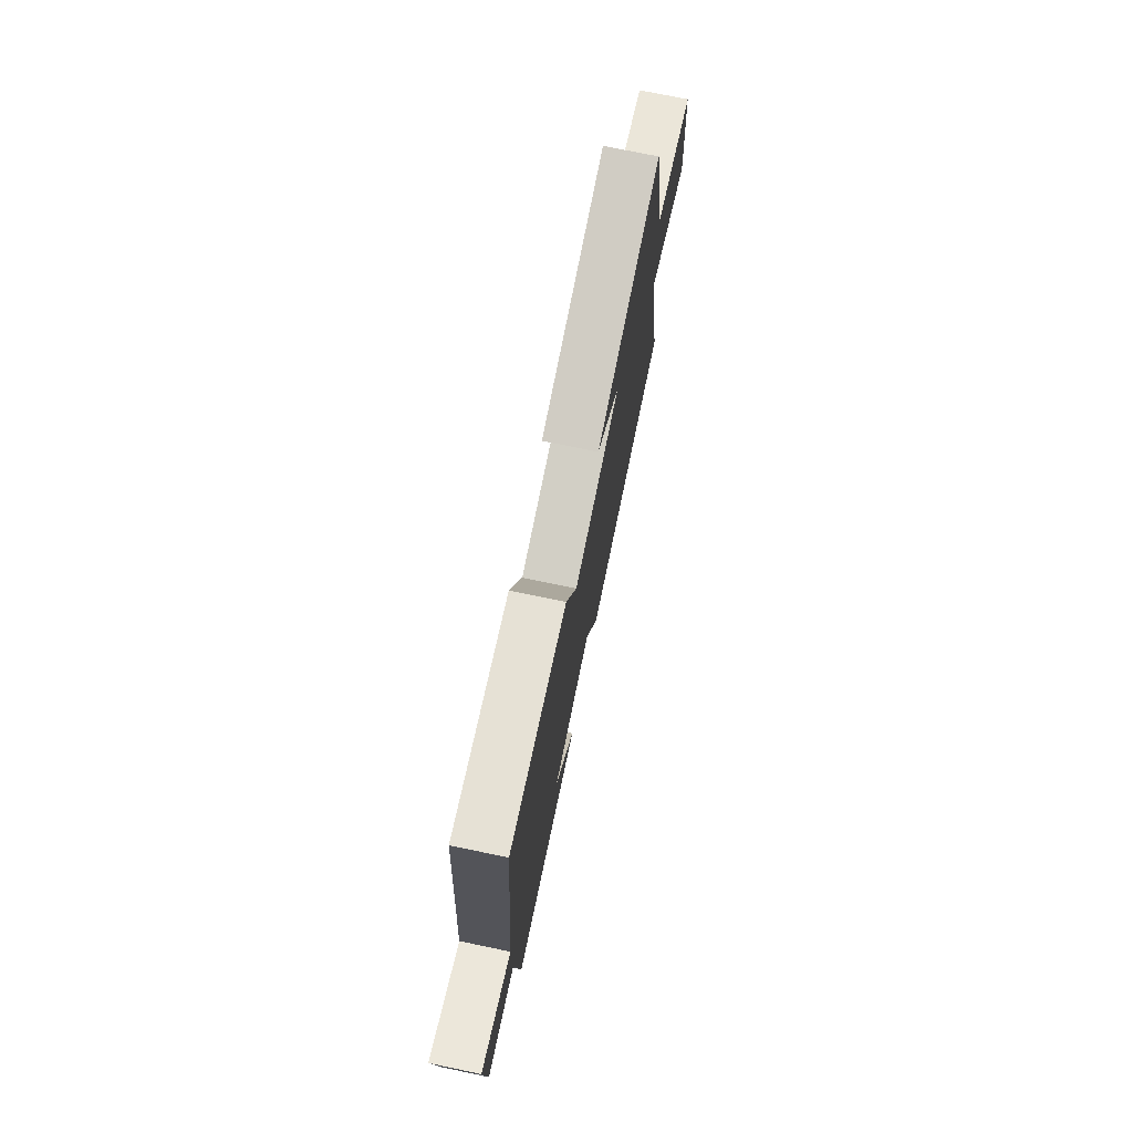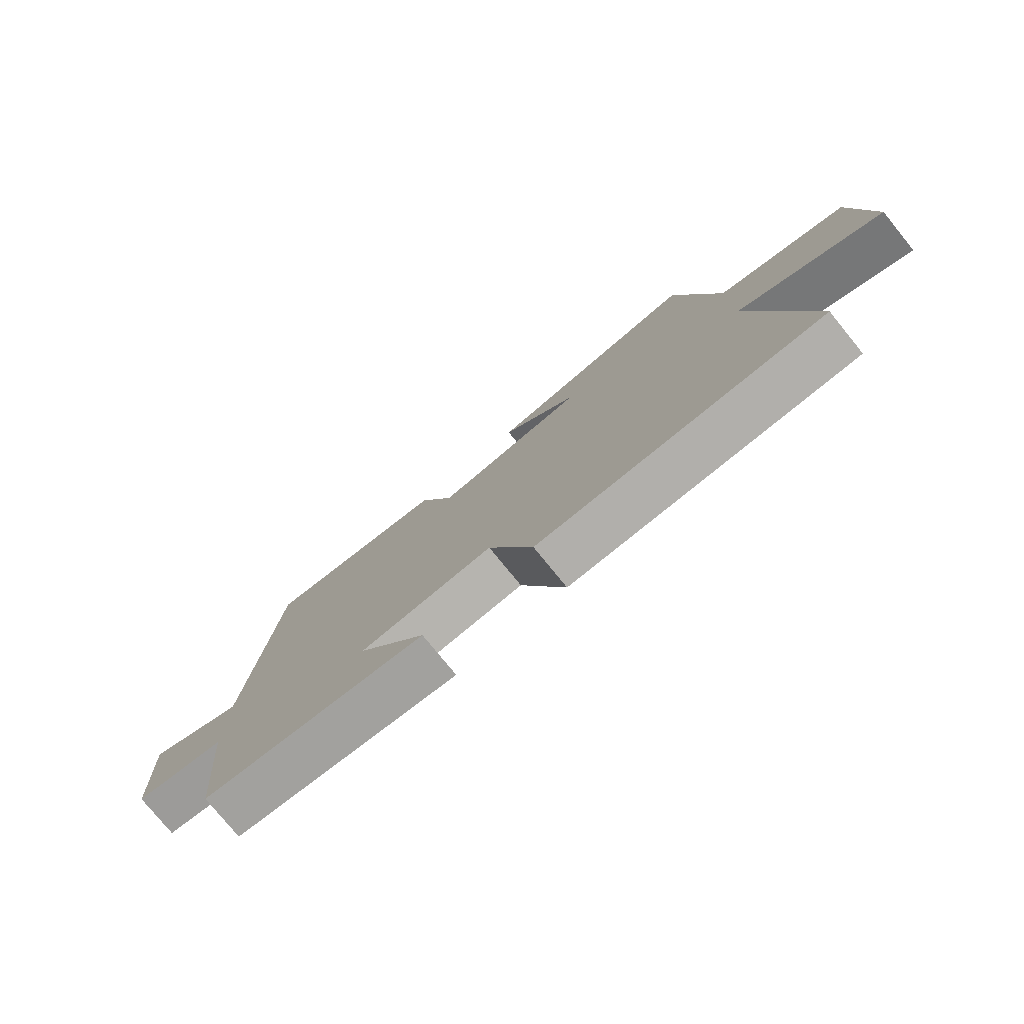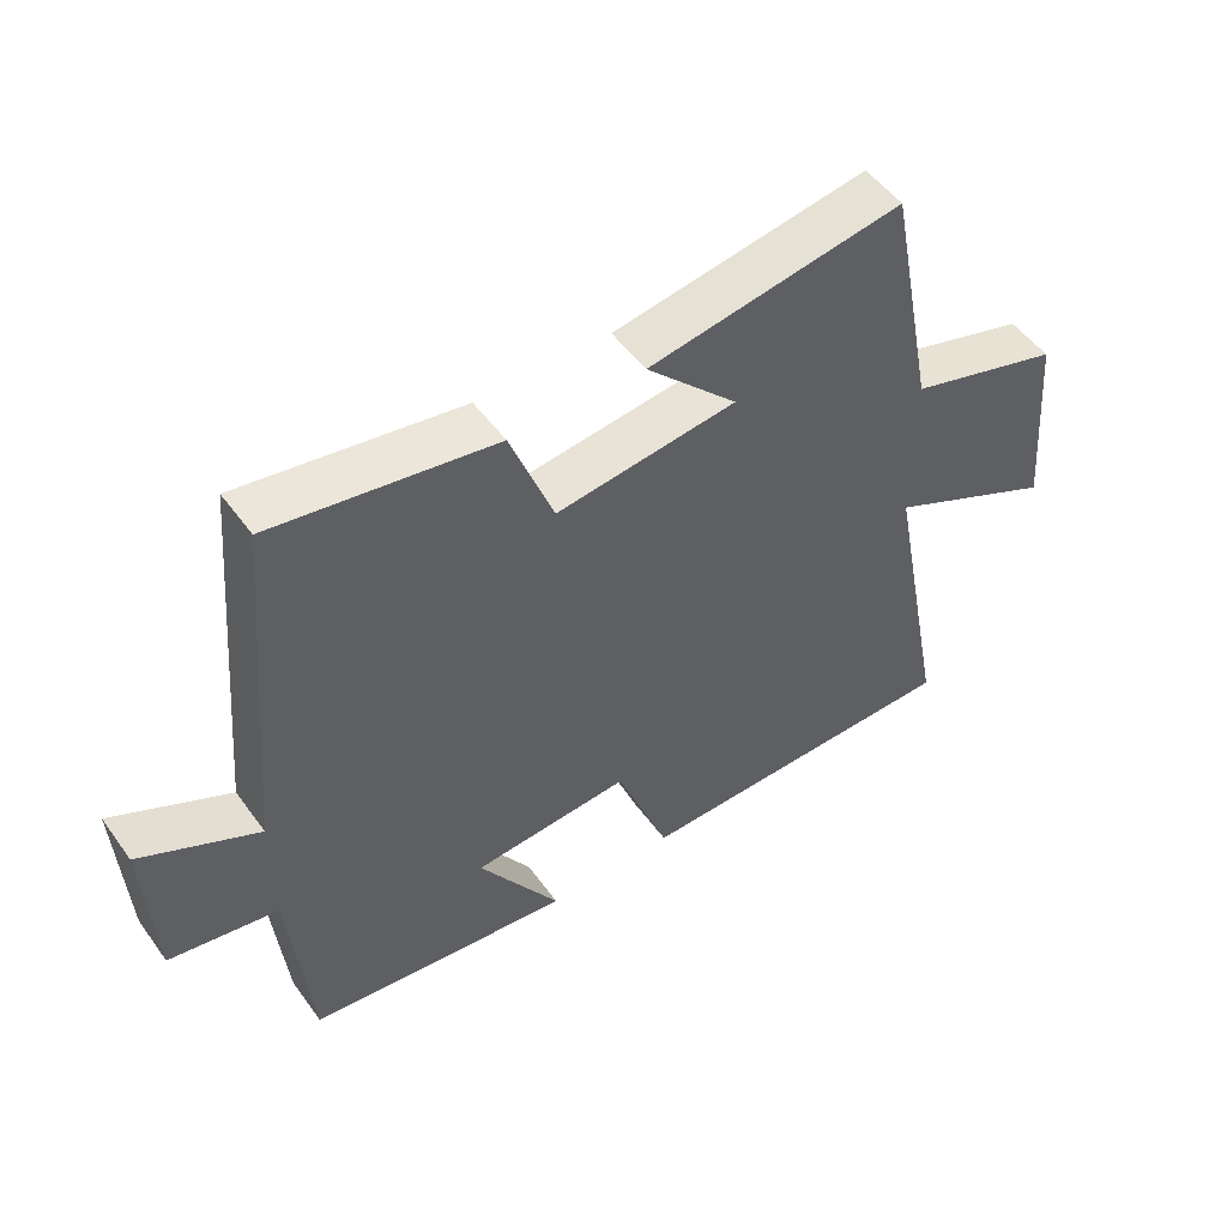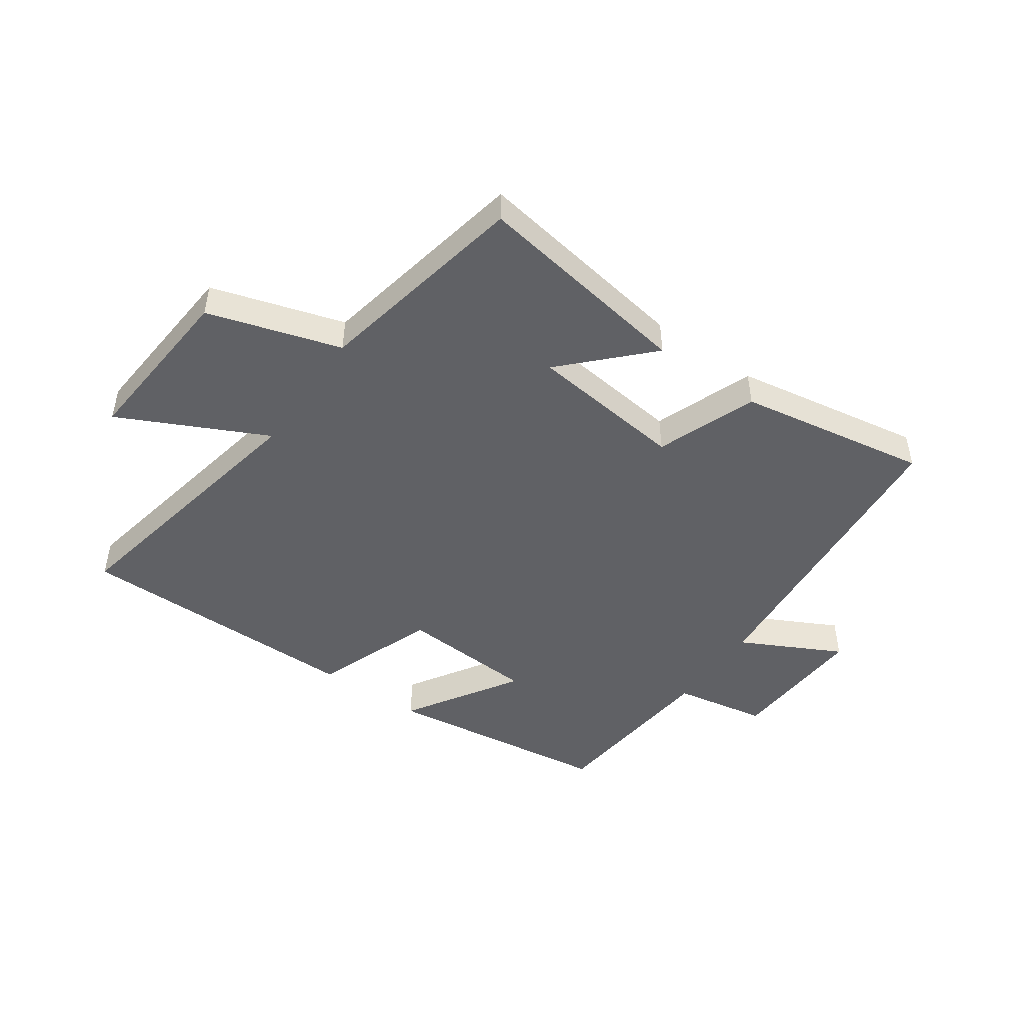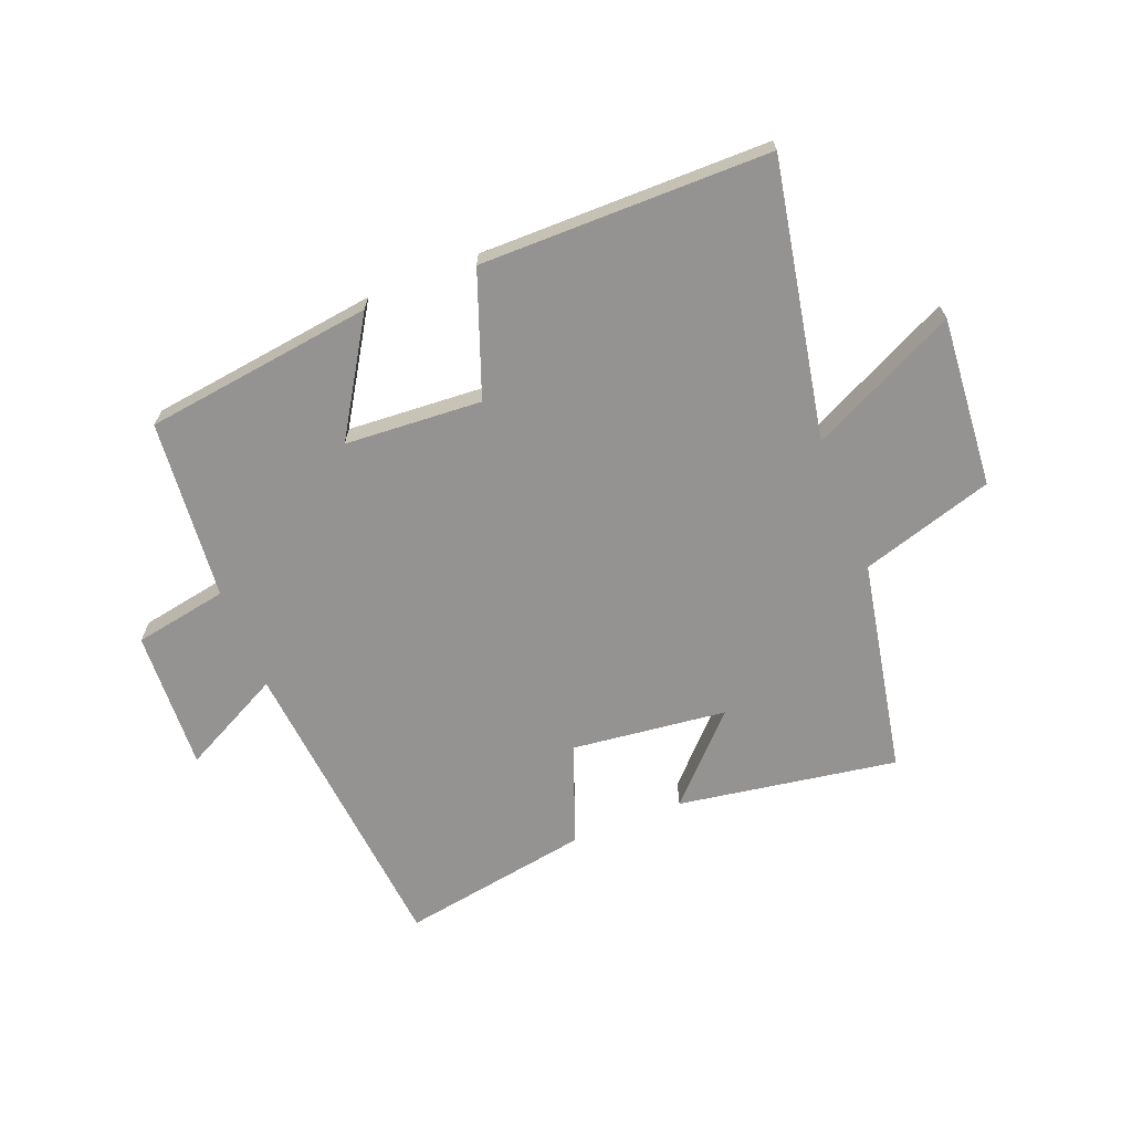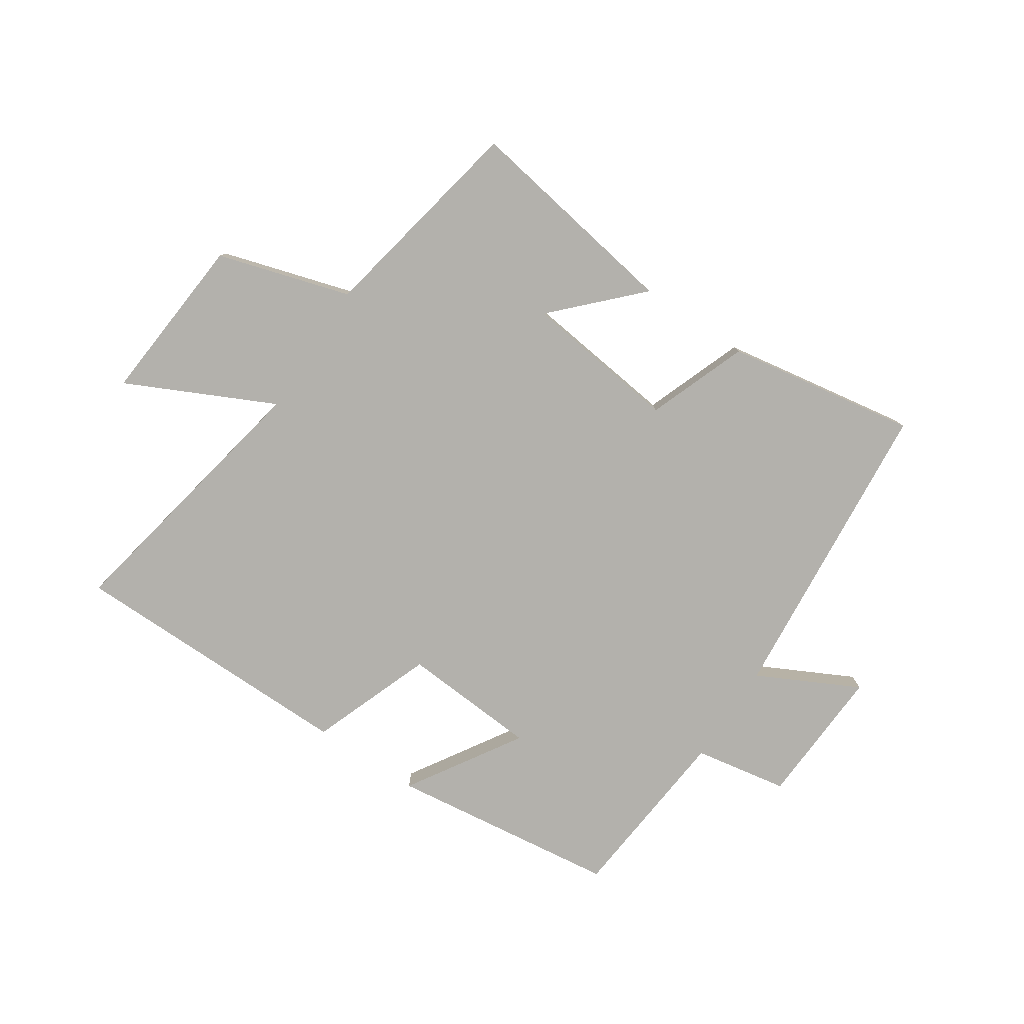
<metadata>
{"format":"obj","ext":"obj","renderer":"f3d","projection":"perspective","resolution":1024,"background":"white","views":[{"elev":74.5,"azim":101.7,"up":"+Z"},{"elev":-77.8,"azim":-140.8,"up":"+Z"},{"elev":51.4,"azim":145.1,"up":"+Z"},{"elev":-47.3,"azim":-34.8,"up":"+Y"},{"elev":-66.8,"azim":-158.2,"up":"+Y"},{"elev":-79.1,"azim":-33.6,"up":"+Y"}]}
</metadata>
<code>
v -0.429 0.07 0.561
v -0.06 0.07 0.5
v -0.193 0.07 0.364
v 0.069 0.07 0.332
v 0.132 0.07 0.5
v 0.453 0.07 0.553
v 0.5 0.07 0.03
v 0.67 0.07 0.116
v 0.658 0.07 -0.12
v 0.5 0.07 -0.148
v 0.471 0.07 -0.451
v 0.085 0.07 -0.5
v 0.204 0.07 -0.31
v -0.026 0.07 -0.294
v -0.103 0.07 -0.5
v -0.59 0.07 -0.496
v -0.5 0.07 -0.033
v -0.747 0.07 -0.152
v -0.723 0.07 0.134
v -0.5 0.07 0.201
v -0.429 0 0.561
v -0.06 0 0.5
v -0.193 0 0.364
v 0.069 0 0.332
v 0.132 0 0.5
v 0.453 0 0.553
v 0.5 0 0.03
v 0.67 0 0.116
v 0.658 0 -0.12
v 0.5 0 -0.148
v 0.471 0 -0.451
v 0.085 0 -0.5
v 0.204 0 -0.31
v -0.026 0 -0.294
v -0.103 0 -0.5
v -0.59 0 -0.496
v -0.5 0 -0.033
v -0.747 0 -0.152
v -0.723 0 0.134
v -0.5 0 0.201
f 17 18 19 20
f 17 20 1
f 14 15 16 17
f 13 14 17 1
f 10 11 12 13
f 7 8 9 10
f 7 10 13
f 6 7 13
f 5 6 13
f 4 5 13
f 3 4 13
f 1 2 3
f 1 3 13
f 40 39 38 37
f 21 40 37
f 37 36 35 34
f 21 37 34 33
f 33 32 31 30
f 30 29 28 27
f 33 30 27
f 33 27 26
f 33 26 25
f 33 25 24
f 33 24 23
f 23 22 21
f 33 23 21
f 1 21 22 2
f 2 22 23 3
f 3 23 24 4
f 4 24 25 5
f 5 25 26 6
f 6 26 27 7
f 7 27 28 8
f 8 28 29 9
f 9 29 30 10
f 10 30 31 11
f 11 31 32 12
f 12 32 33 13
f 13 33 34 14
f 14 34 35 15
f 15 35 36 16
f 16 36 37 17
f 17 37 38 18
f 18 38 39 19
f 19 39 40 20
f 20 40 21 1

</code>
